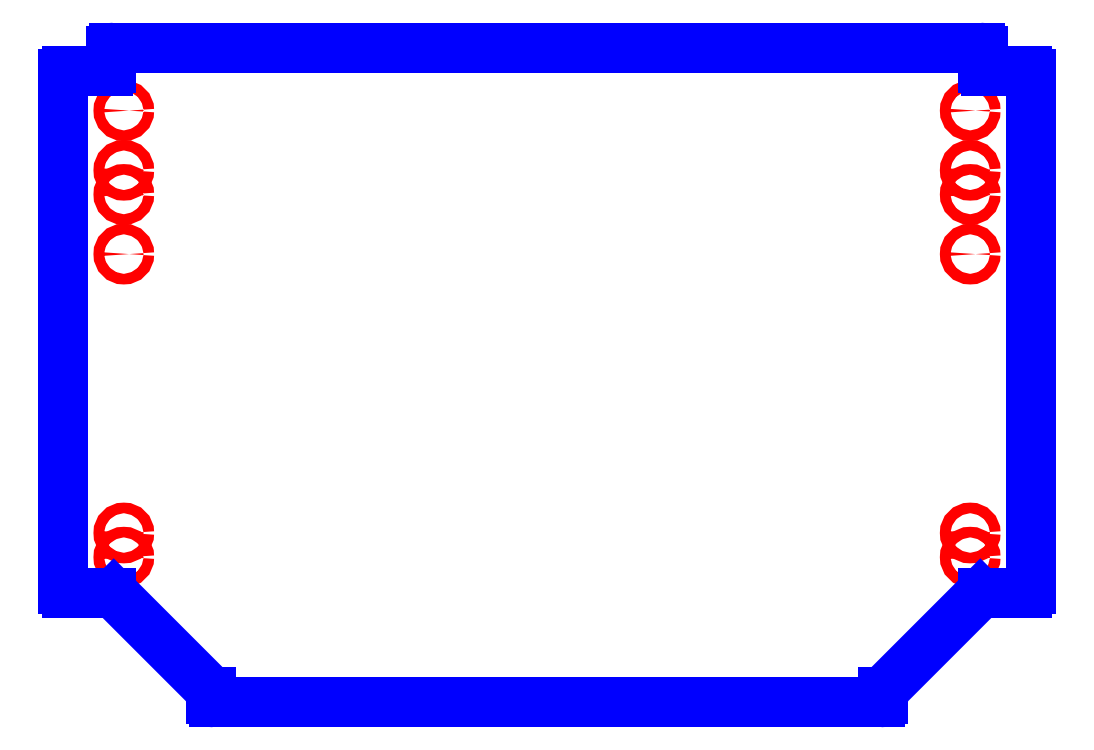
<metadata>
{"format":"dxf","ext":"dxf","renderer":"ezdxf+matplotlib","layout":"modelspace","background":"white","min_lineweight":24,"dpi":150}
</metadata>
<code>
0
SECTION
2
ENTITIES
0
CIRCLE
8
CUTOUTS
10
10.33
20
-3.858
30
0
40
0.1299
210
0
220
0
230
1
0
CIRCLE
8
CUTOUTS
10
10.33
20
6.457
30
0
40
0.1299
210
0
220
0
230
1
0
CIRCLE
8
CUTOUTS
10
10.33
20
5
30
0
40
0.1299
210
0
220
0
230
1
0
CIRCLE
8
CUTOUTS
10
10.33
20
4.409
30
0
40
0.1299
210
0
220
0
230
1
0
CIRCLE
8
CUTOUTS
10
10.33
20
2.953
30
0
40
0.1299
210
0
220
0
230
1
0
CIRCLE
8
CUTOUTS
10
10.33
20
-4.449
30
0
40
0.1299
210
0
220
0
230
1
0
CIRCLE
8
CUTOUTS
10
-10.33
20
-3.858
30
0
40
0.1299
210
0
220
0
230
1
0
CIRCLE
8
CUTOUTS
10
-10.33
20
6.457
30
0
40
0.1299
210
0
220
0
230
1
0
CIRCLE
8
CUTOUTS
10
-10.33
20
5
30
0
40
0.1299
210
0
220
0
230
1
0
CIRCLE
8
CUTOUTS
10
-10.33
20
4.409
30
0
40
0.1299
210
0
220
0
230
1
0
CIRCLE
8
CUTOUTS
10
-10.33
20
2.953
30
0
40
0.1299
210
0
220
0
230
1
0
CIRCLE
8
CUTOUTS
10
-10.33
20
-4.449
30
0
40
0.1299
210
0
220
0
230
1
0
LINE
8
PERIMETER
10
-11.81
20
7.343
30
0
11
-11.81
21
-5.236
31
0
0
ARC
8
PERIMETER
10
-11.73
20
-5.236
30
0
40
0.07874
210
0
220
0
230
1
50
180
51
270
0
LINE
8
PERIMETER
10
-11.73
20
-5.315
30
0
11
-10.64
21
-5.315
31
0
0
ARC
8
PERIMETER
10
-10.64
20
-5.394
30
0
40
0.07874
210
0
220
-0
230
1
50
45
51
90
0
LINE
8
PERIMETER
10
-10.58
20
-5.338
30
0
11
-8.232
21
-7.689
31
0
0
ARC
8
PERIMETER
10
-8.287
20
-7.744
30
0
40
0.07874
210
0
220
-0
230
1
50
0
51
45
0
LINE
8
PERIMETER
10
-8.209
20
-7.744
30
0
11
-8.209
21
-7.913
31
0
0
ARC
8
PERIMETER
10
-8.13
20
-7.913
30
0
40
0.07874
210
0
220
0
230
1
50
180
51
270
0
LINE
8
PERIMETER
10
-8.13
20
-7.992
30
0
11
8.13
21
-7.992
31
0
0
ARC
8
PERIMETER
10
8.13
20
-7.913
30
0
40
0.07874
210
-0
220
0
230
1
50
-90
51
0
0
LINE
8
PERIMETER
10
8.209
20
-7.913
30
0
11
8.209
21
-7.744
31
0
0
ARC
8
PERIMETER
10
8.287
20
-7.744
30
0
40
0.07874
210
0
220
0
230
1
50
135
51
180
0
LINE
8
PERIMETER
10
8.232
20
-7.689
30
0
11
10.58
21
-5.338
31
0
0
ARC
8
PERIMETER
10
10.64
20
-5.394
30
0
40
0.07874
210
0
220
-0
230
1
50
90
51
135
0
LINE
8
PERIMETER
10
10.64
20
-5.315
30
0
11
11.73
21
-5.315
31
0
0
ARC
8
PERIMETER
10
11.73
20
-5.236
30
0
40
0.07874
210
0
220
0
230
1
50
-90
51
5.853e-06
0
LINE
8
PERIMETER
10
11.81
20
-5.236
30
0
11
11.81
21
7.343
31
0
0
ARC
8
PERIMETER
10
11.73
20
7.343
30
0
40
0.07874
210
0
220
-0
230
1
50
5.915e-06
51
90
0
LINE
8
PERIMETER
10
11.73
20
7.421
30
0
11
10.73
21
7.421
31
0
0
ARC
8
PERIMETER
10
10.73
20
7.5
30
0
40
0.07874
210
0
220
0
230
1
50
180
51
270
0
LINE
8
PERIMETER
10
10.65
20
7.5
30
0
11
10.65
21
7.913
31
0
0
ARC
8
PERIMETER
10
10.57
20
7.913
30
0
40
0.07874
210
0
220
-0
230
1
50
0
51
90
0
LINE
8
PERIMETER
10
10.57
20
7.992
30
0
11
-10.57
21
7.992
31
0
0
ARC
8
PERIMETER
10
-10.57
20
7.913
30
0
40
0.07874
210
0
220
-0
230
1
50
90
51
180
0
LINE
8
PERIMETER
10
-10.65
20
7.913
30
0
11
-10.65
21
7.5
31
0
0
ARC
8
PERIMETER
10
-10.73
20
7.5
30
0
40
0.07874
210
0
220
0
230
1
50
-90
51
0
0
LINE
8
PERIMETER
10
-10.73
20
7.421
30
0
11
-11.73
21
7.421
31
0
0
ARC
8
PERIMETER
10
-11.73
20
7.343
30
0
40
0.07874
210
0
220
-0
230
1
50
90
51
180
0
ENDSEC
0
EOF

</code>
